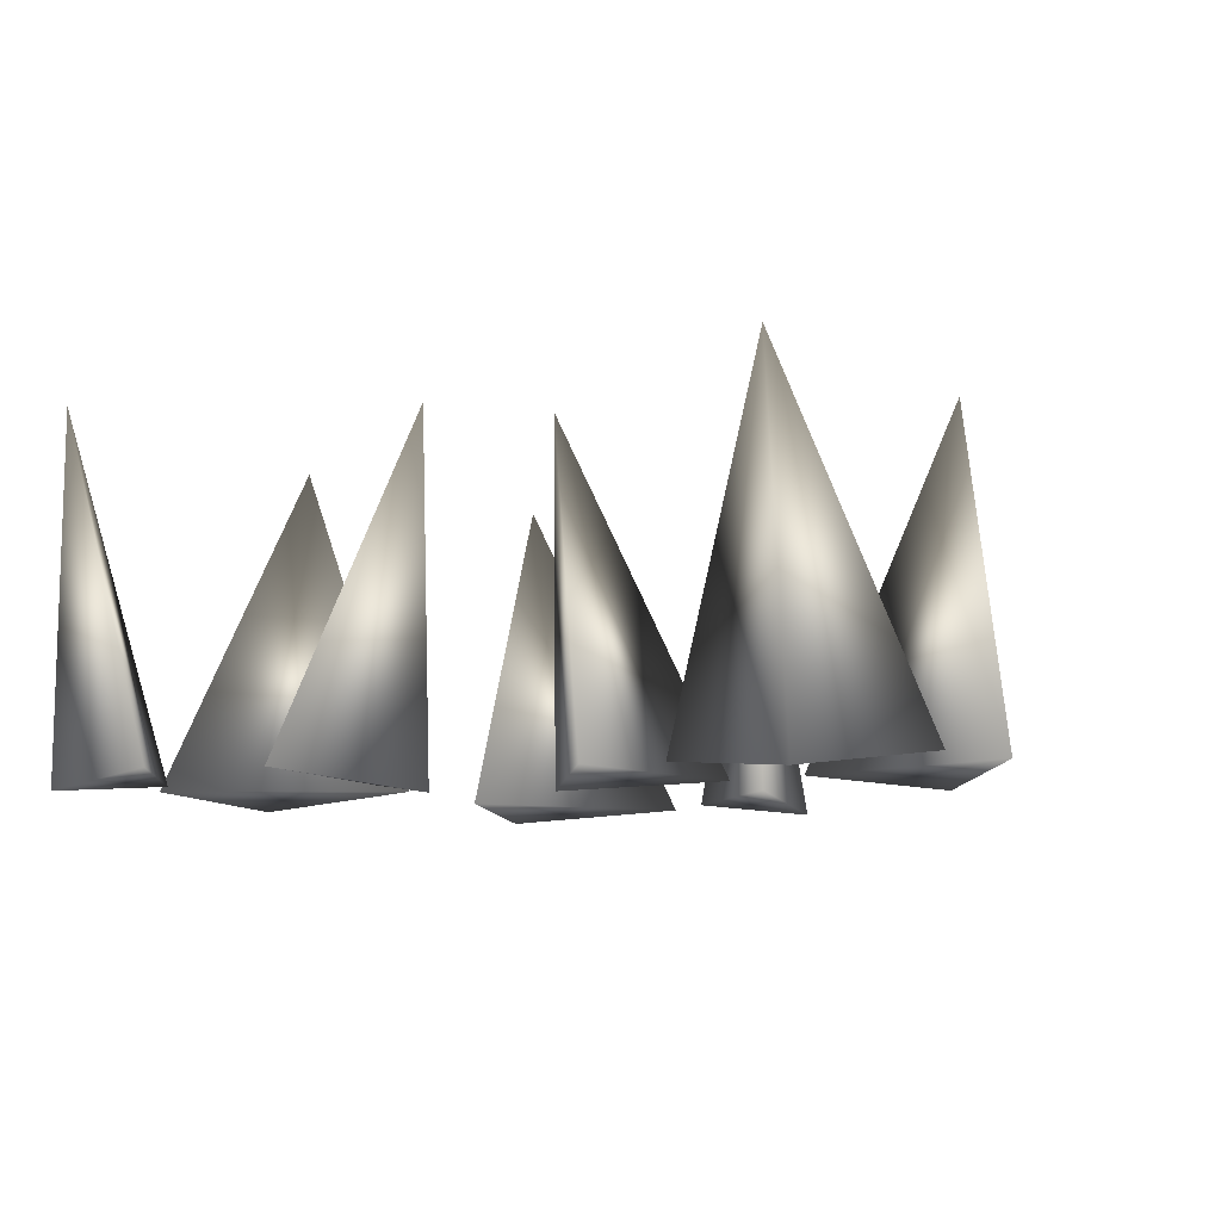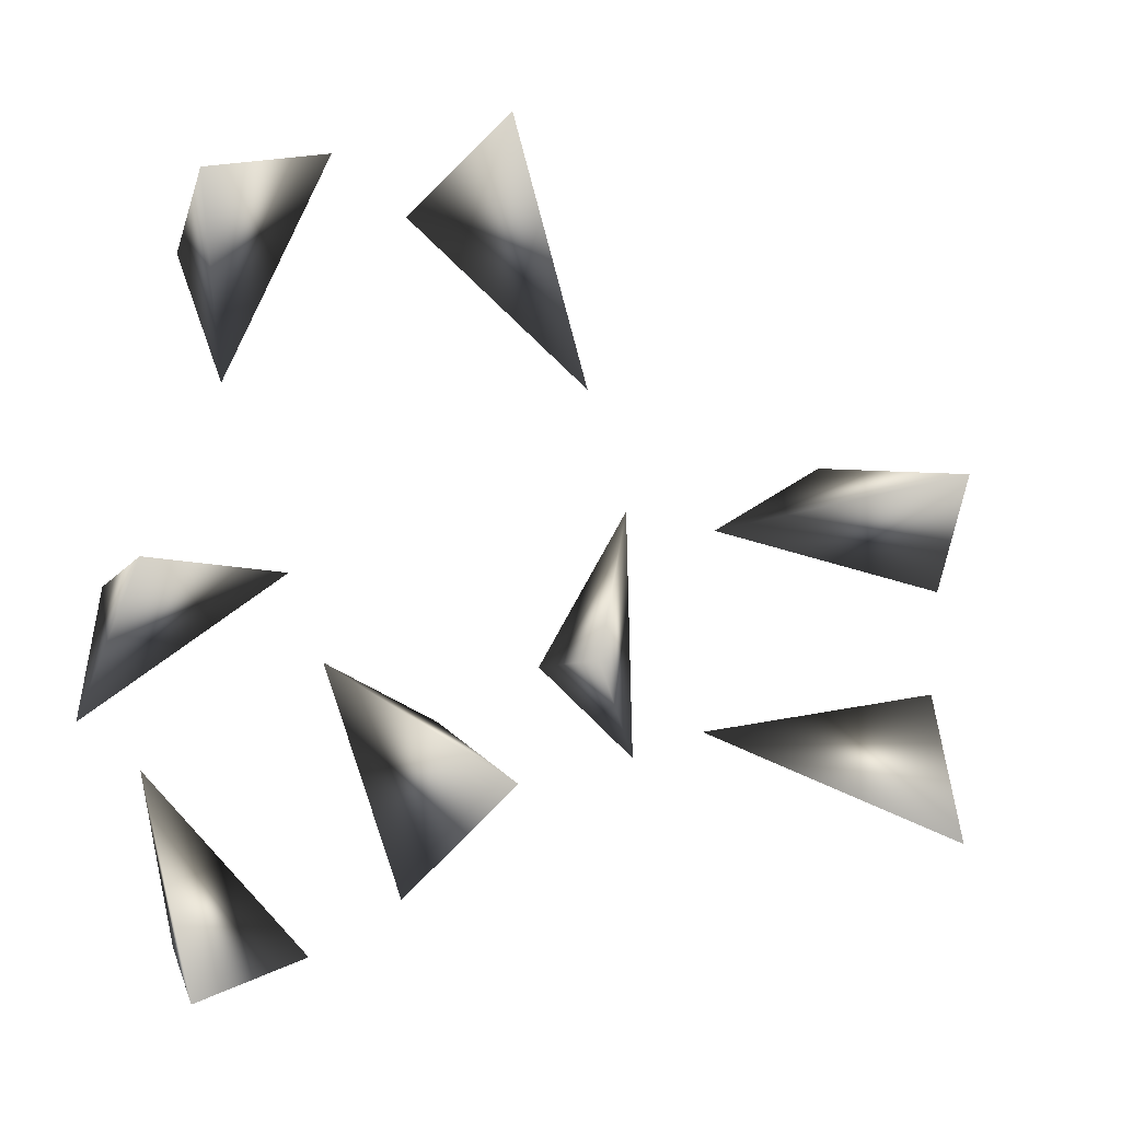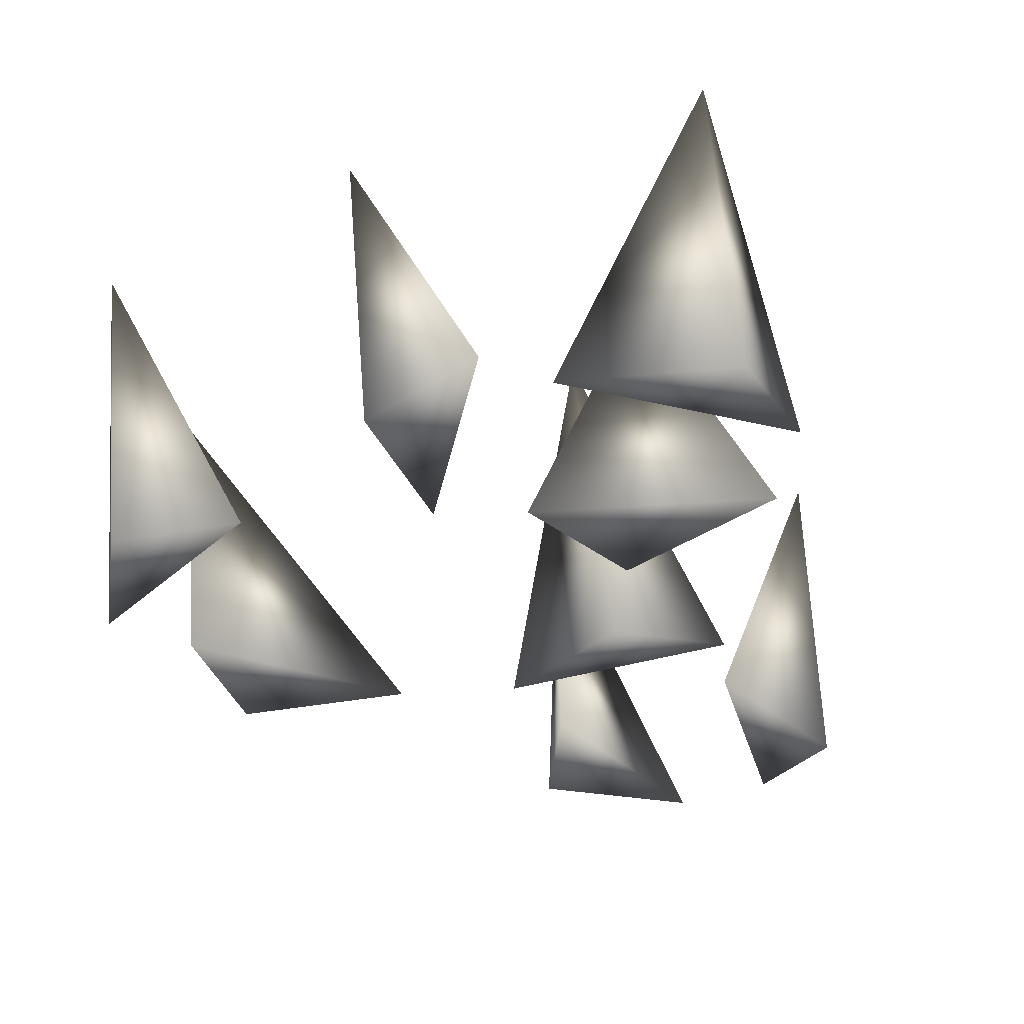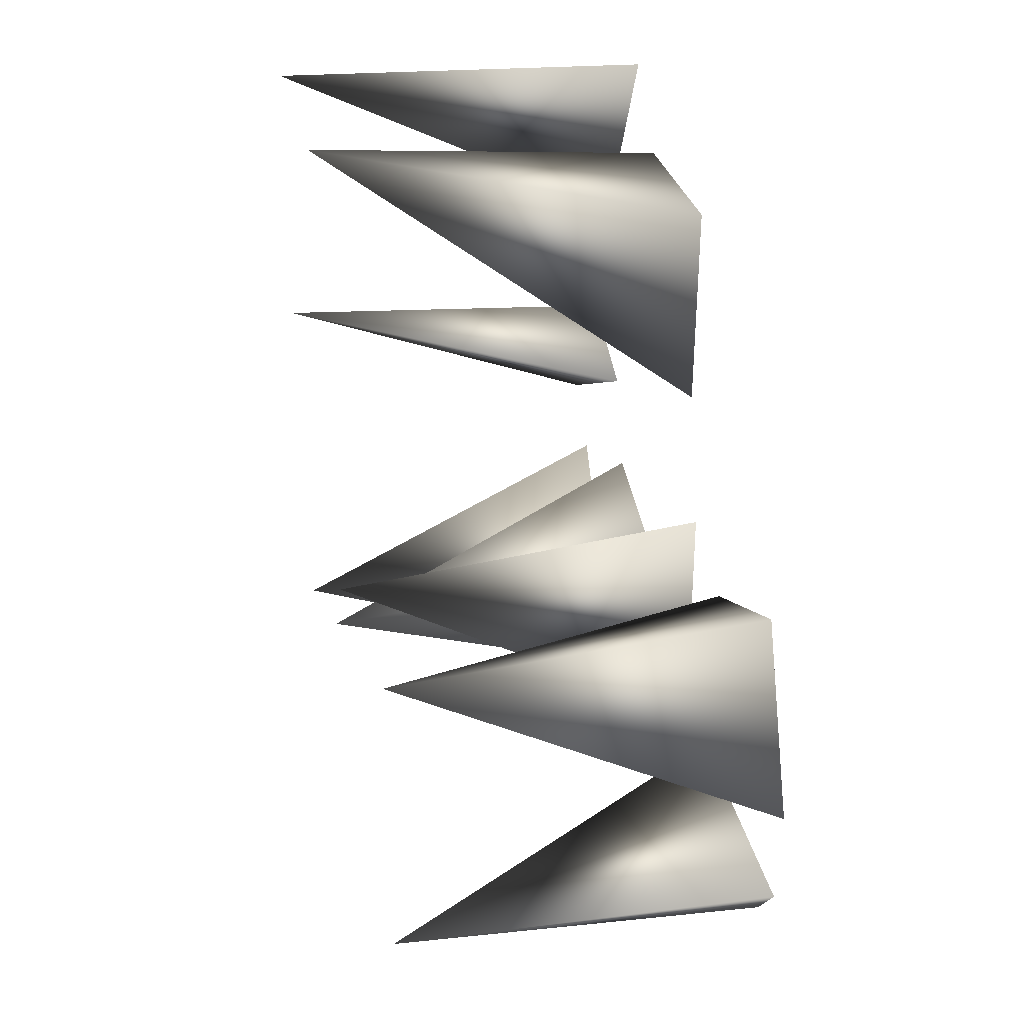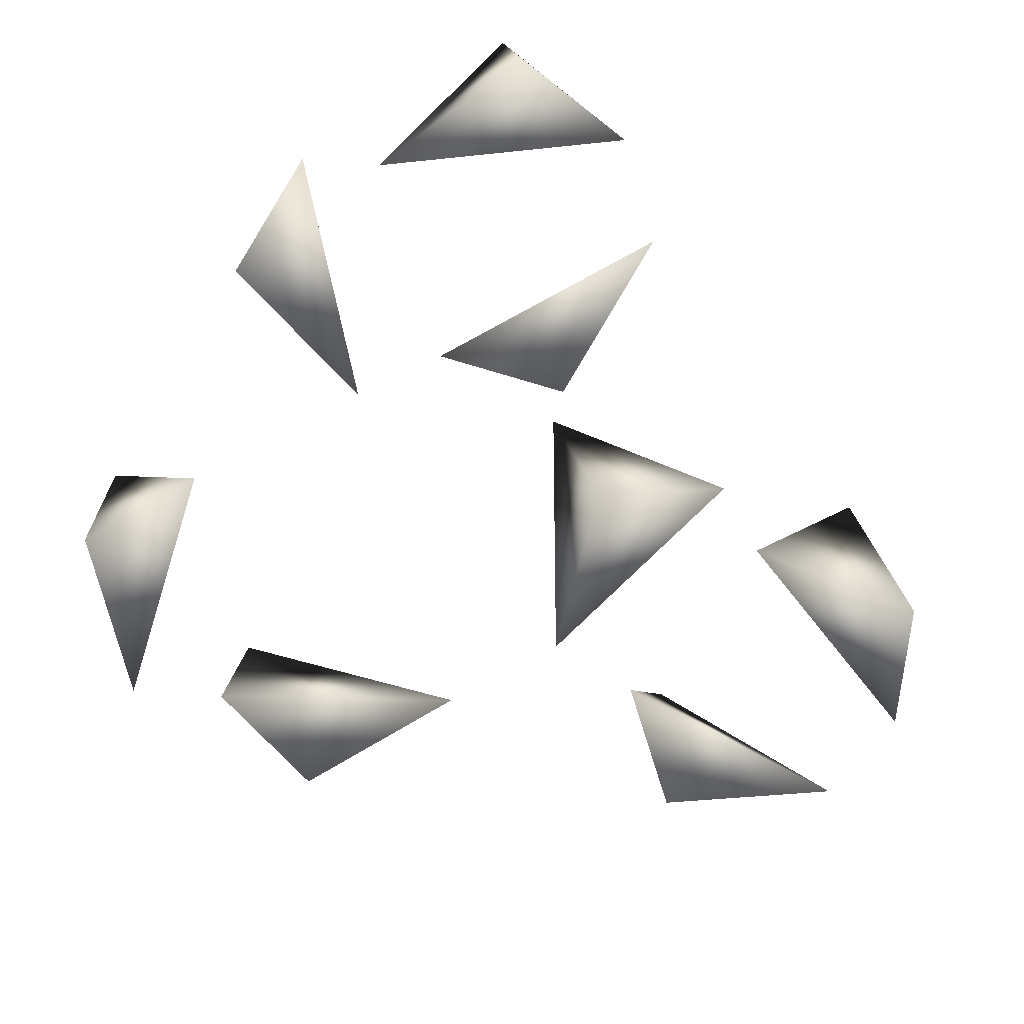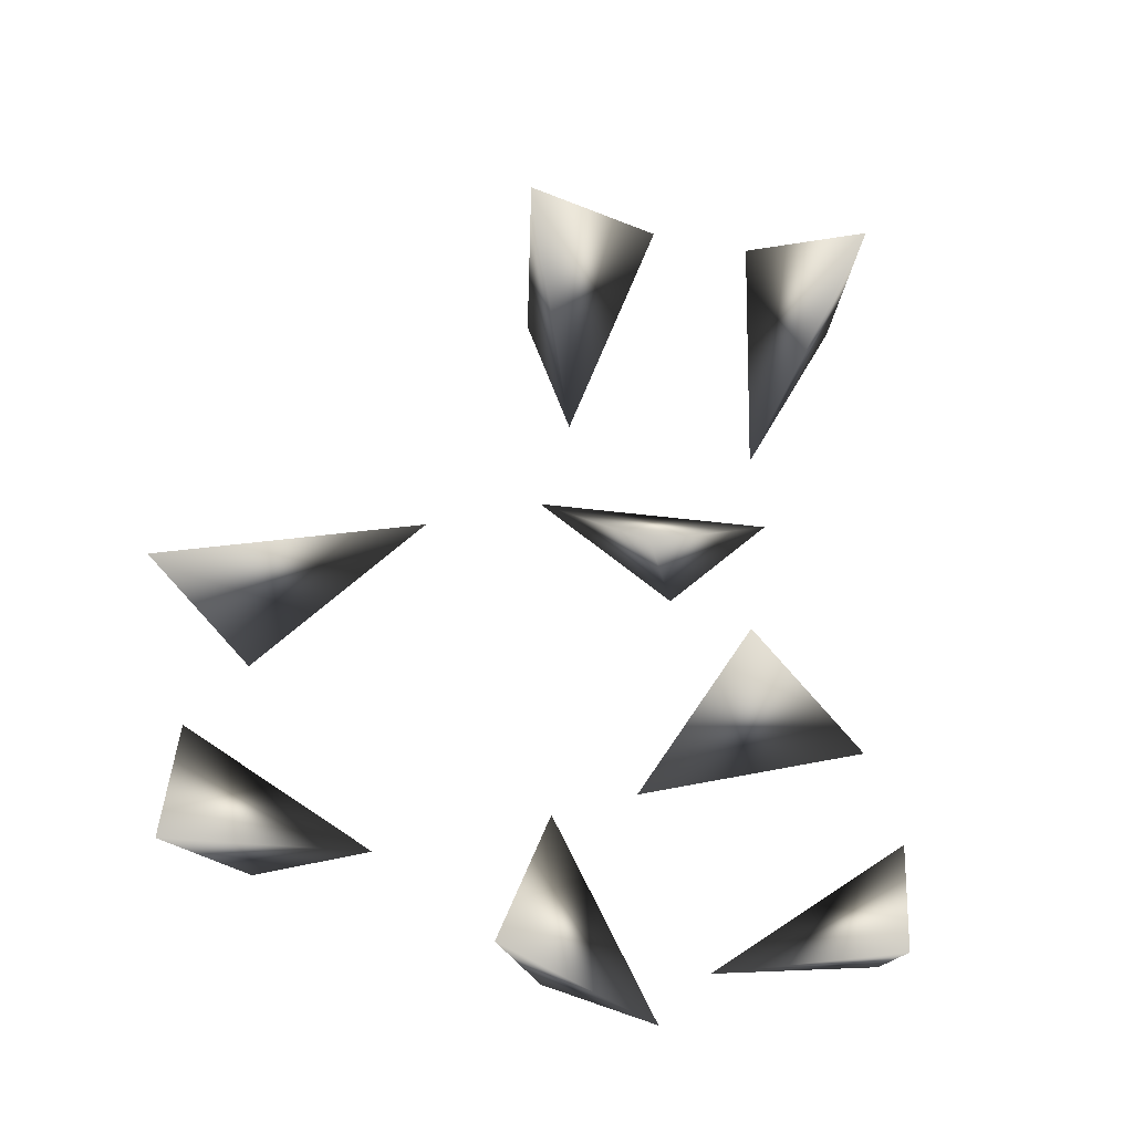
<metadata>
{"format":"obj","ext":"obj","renderer":"f3d","projection":"perspective","resolution":1024,"background":"white","views":[{"elev":-8.0,"azim":-144.5,"up":"+Y"},{"elev":1.8,"azim":166.9,"up":"+Z"},{"elev":-36.1,"azim":113.4,"up":"+Y"},{"elev":37.3,"azim":-100.8,"up":"+Z"},{"elev":-74.4,"azim":136.6,"up":"+Y"},{"elev":76.4,"azim":97.7,"up":"+Y"}]}
</metadata>
<code>
o Cylinder
v -0.2923 -0.09027 -0.09731
v -0.1649 2.095 -0.1068
v 0.712 0 0.3267
v -0.7909 0 0.5303
v 1.73 -0.09027 0.7394
v 1.893 2.095 0.9363
v 1.201 0 1.693
v 1.159 0 0.1768
v -0.06655 -0.09027 1.958
v -0.1877 2.095 1.917
v -0.8282 0 1.178
v 0.6362 0 1.573
v 1.776 0 1.878
v 3.919 -0.09027 3.222
v 3.973 2.095 3.472
v 3.012 0 3.826
v 3.671 0 2.46
v 1.764 -0.09027 3.479
v 2.359 2.095 3.804
v 1.445 0 2.437
v 2.565 0 3.46
v 3.962 -0.09027 -0.8946
v 4.039 2.095 -0.793
v 4.154 0 0.1784
v 3.164 0 -0.97
v 4.364 -0.09027 1.257
v 4.288 2.095 1.501
v 3.277 0 1.334
v 4.524 0 0.4715
v 2.362 -0.09027 0.4162
v 2.33 2.095 0.2924
v 2.601 0 -0.6477
v 3.069 0 0.7948
f 1 2 3
f 3 2 4
f 4 2 1
f 1 3 4
f 5 6 7
f 7 6 8
f 8 6 5
f 5 7 8
f 9 11 10
f 11 12 10
f 12 9 10
f 9 12 11
f 14 15 16
f 16 15 17
f 17 15 14
f 14 16 17
f 18 20 19
f 20 21 19
f 21 18 19
f 18 21 20
f 22 24 23
f 24 25 23
f 25 22 23
f 22 25 24
f 26 28 27
f 28 29 27
f 29 26 27
f 26 29 28
f 30 31 32
f 32 31 33
f 33 31 30
f 30 32 33

</code>
